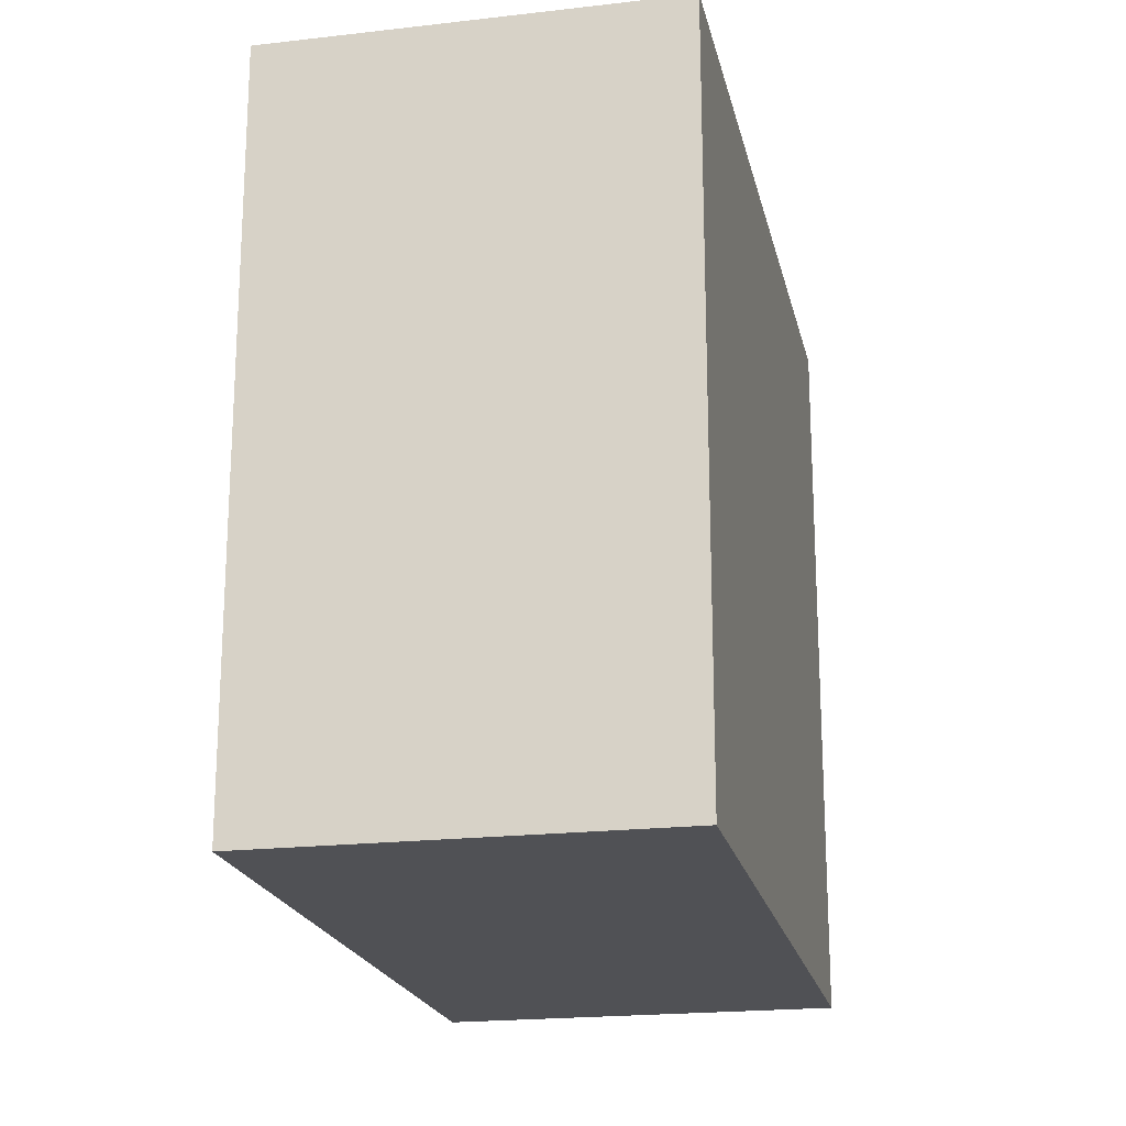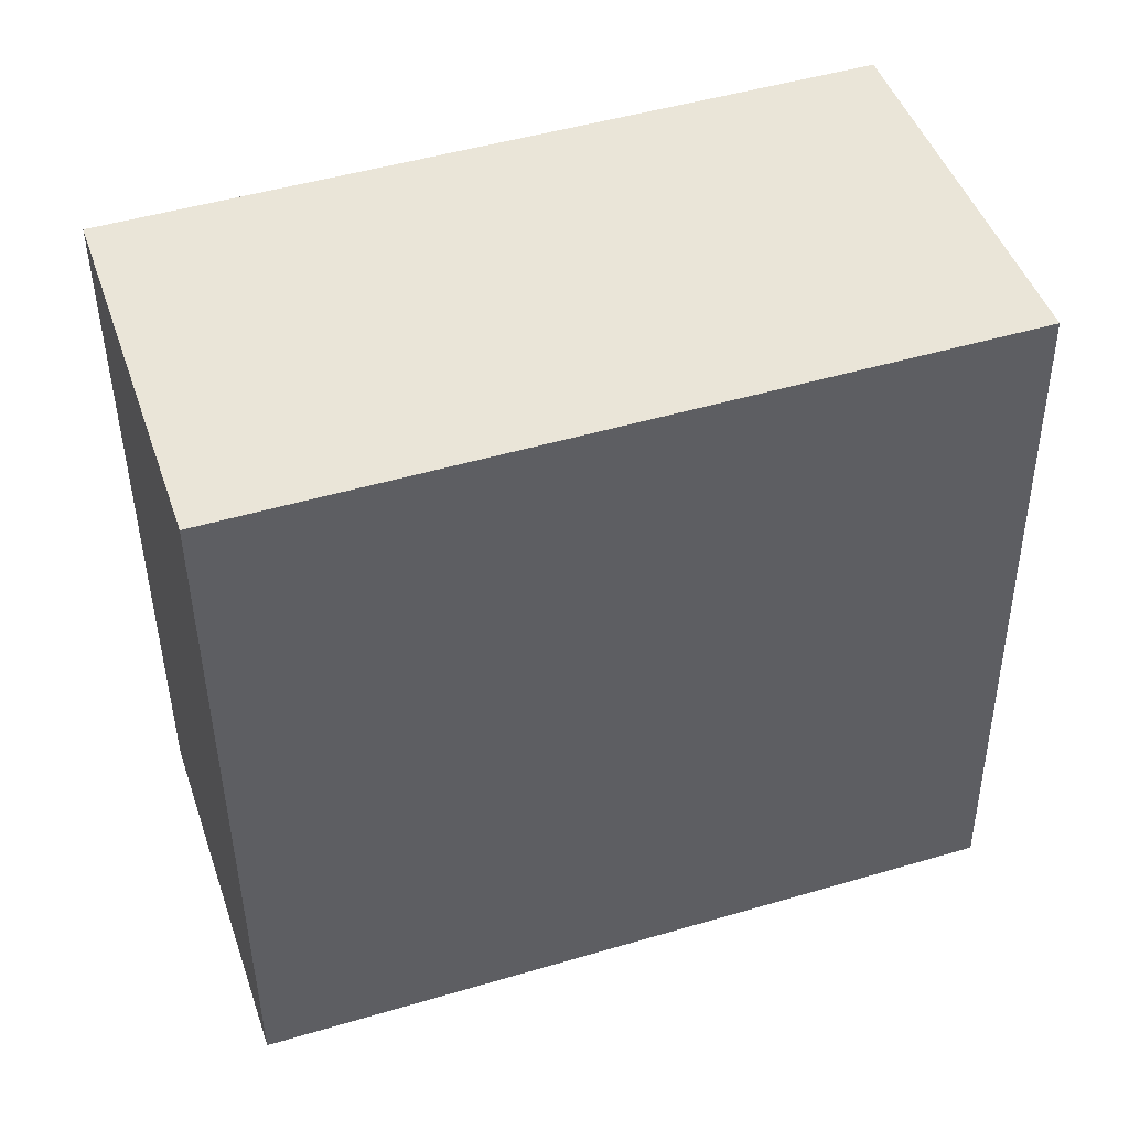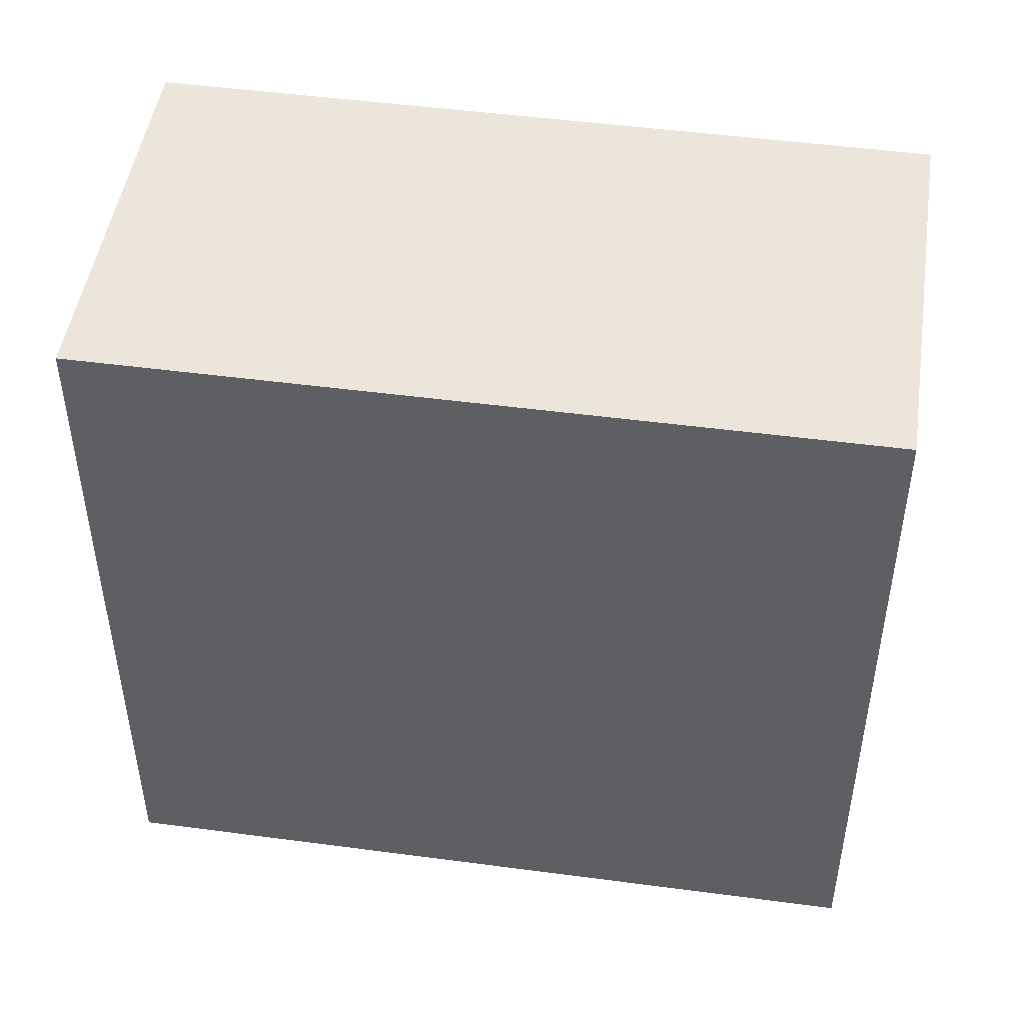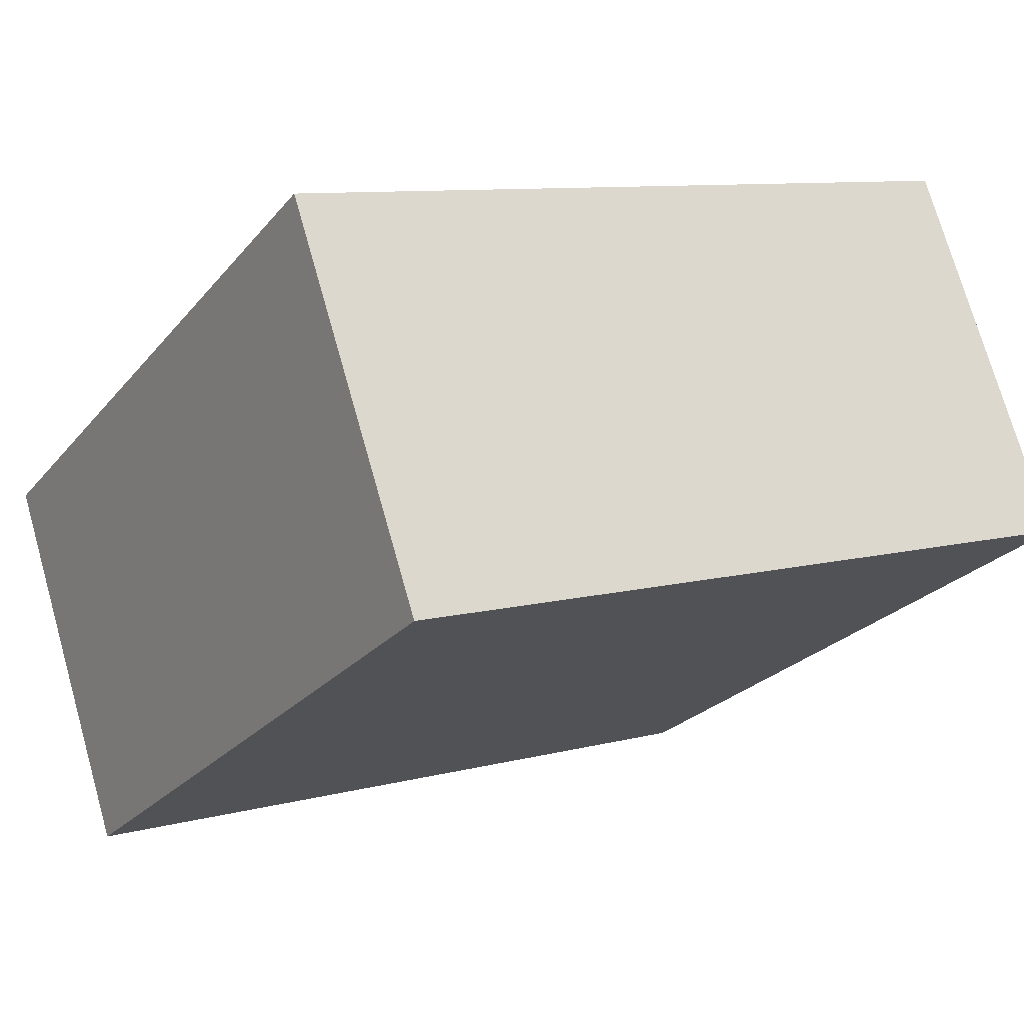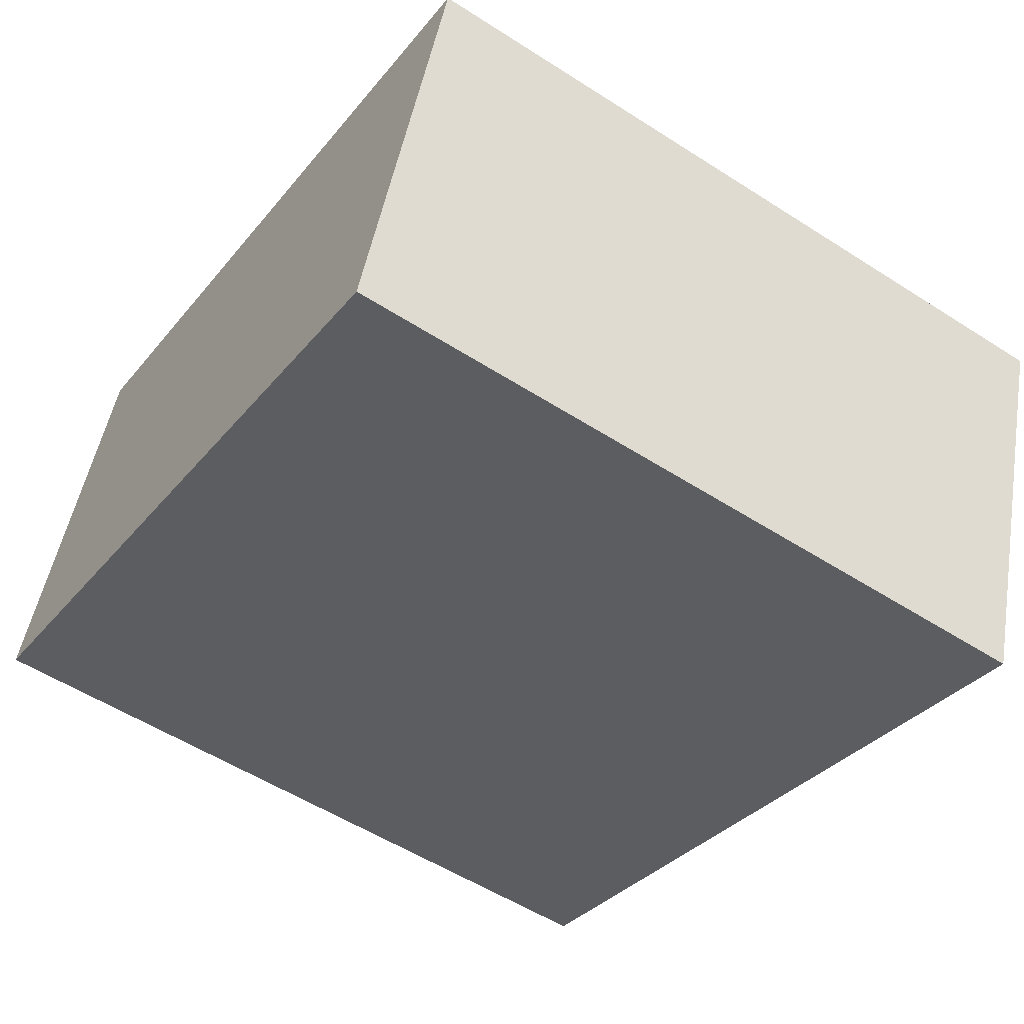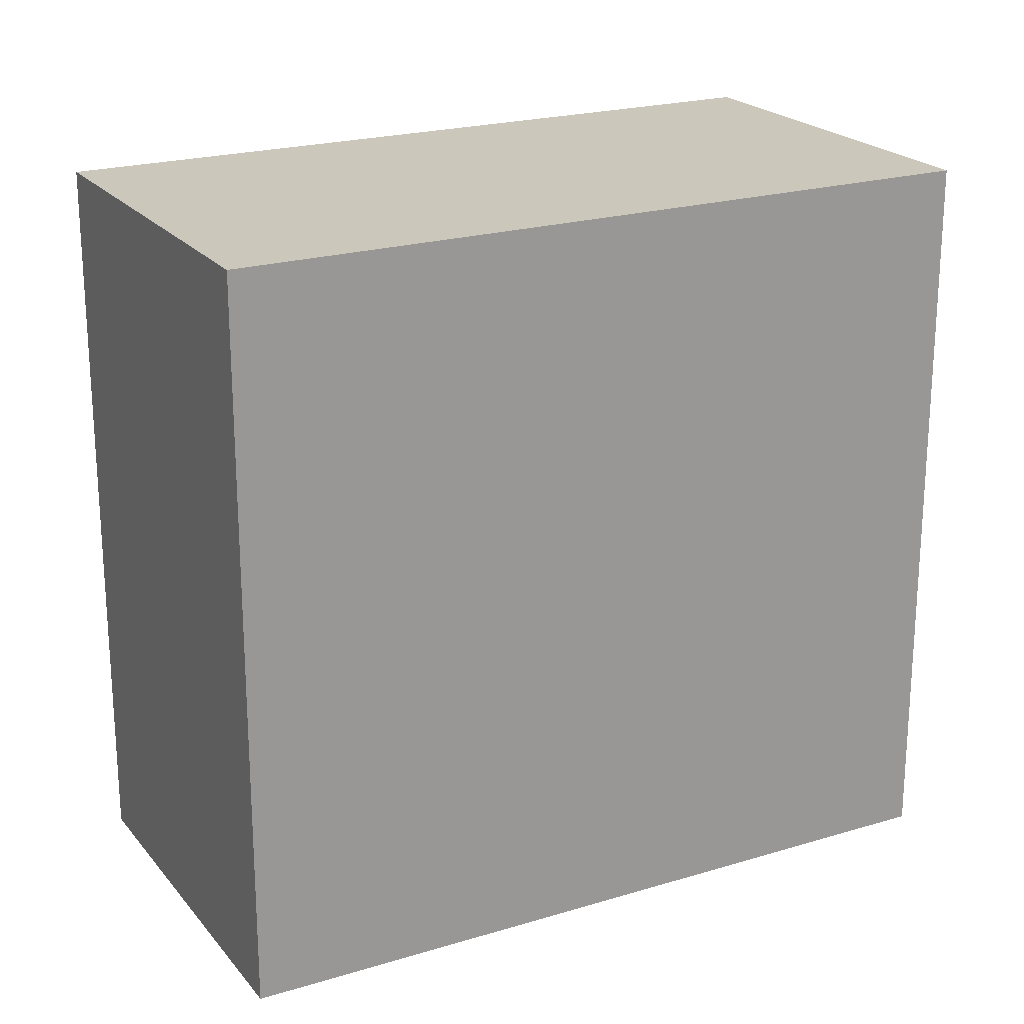
<metadata>
{"format":"obj","ext":"obj","renderer":"f3d","projection":"perspective","resolution":1024,"background":"white","views":[{"elev":-20.2,"azim":-96.4,"up":"+Y"},{"elev":-44.0,"azim":0.6,"up":"+Z"},{"elev":48.1,"azim":170.1,"up":"+Y"},{"elev":-24.4,"azim":-29.5,"up":"+Z"},{"elev":-54.5,"azim":-124.2,"up":"+Z"},{"elev":21.7,"azim":133.5,"up":"+Y"}]}
</metadata>
<code>
v  0 0 0
v  12.21 -1.933e-16 3.157
v  11.94 -2.437e-16 3.98
v  14.02 1.396e-16 -2.28
v  2.08 3.826e-16 -6.248
v  0.0002551 11.97 -0.0003783
v  11.94 11.97 3.979
v  12.21 11.97 3.157
v  14.02 11.97 -2.28
v  2.08 11.97 -6.248
g defaultobject
f 1 2 3
f 2 1 4
f 4 1 5
f 3 6 1
f 6 3 7
f 2 7 3
f 7 2 8
f 4 8 2
f 8 4 9
f 10 4 5
f 4 10 9
f 6 5 1
f 5 6 10
f 7 10 6
f 10 7 8
f 10 8 9

</code>
